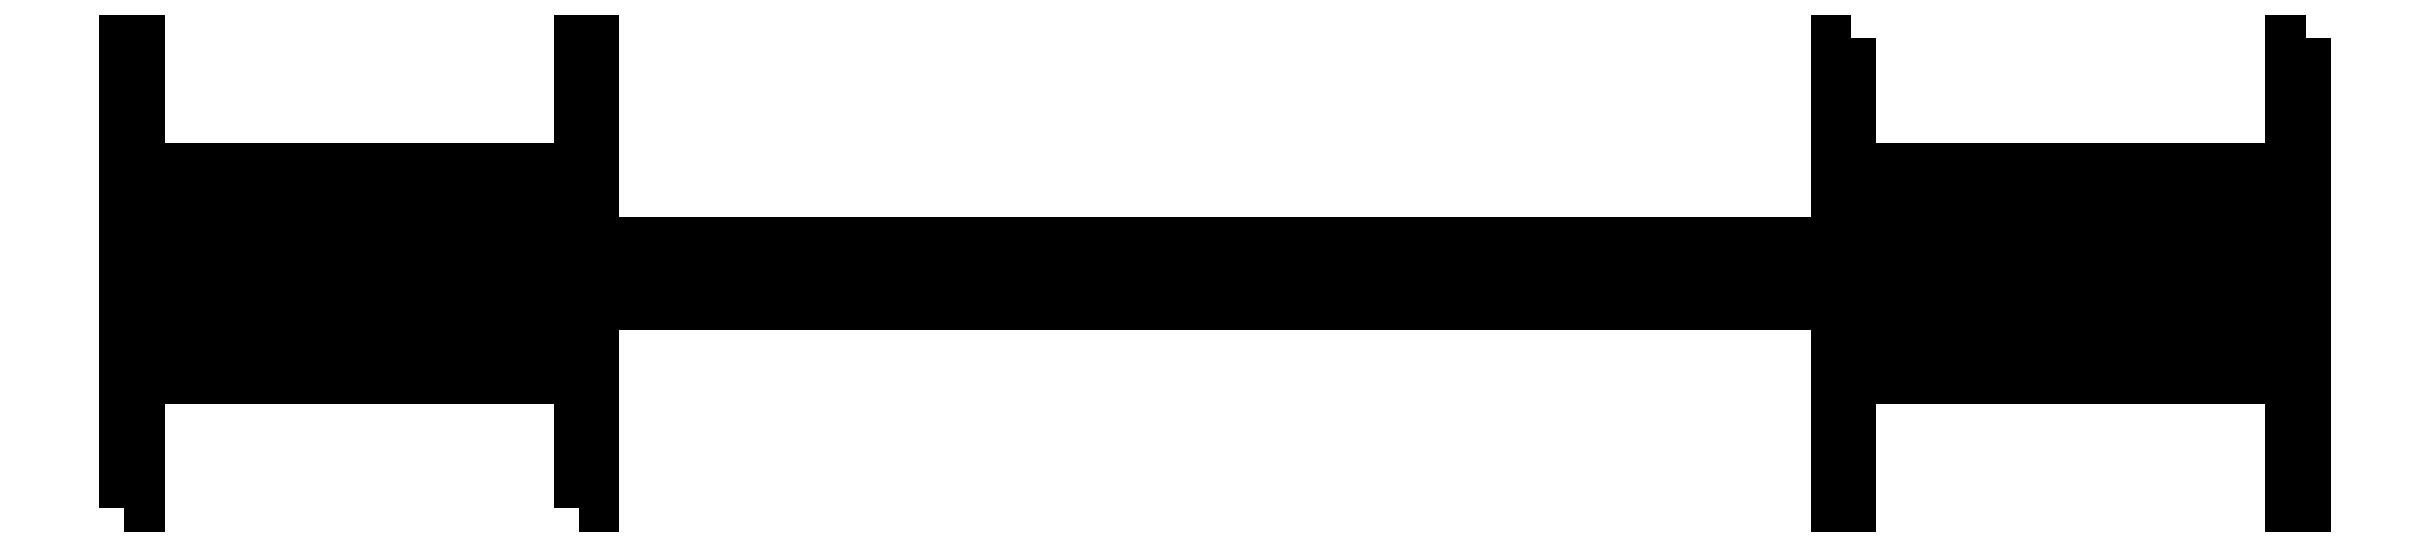
<metadata>
{"format":"dxf","ext":"dxf","renderer":"ezdxf+matplotlib","layout":"modelspace","background":"white","min_lineweight":24,"dpi":150}
</metadata>
<code>
0
SECTION
2
ENTITIES
0
INSERT
8
0
2
Actuator_StoppersCenter_Export
10
163
20
45.16
30
0
50
180
0
INSERT
8
0
2
Actuator_StoppersCenter_Export
10
-100
20
2.987
30
0
0
INSERT
8
0
2
CouplerBody
10
-28.91
20
0.021
30
0
0
ENDSEC
0
EOF

</code>
